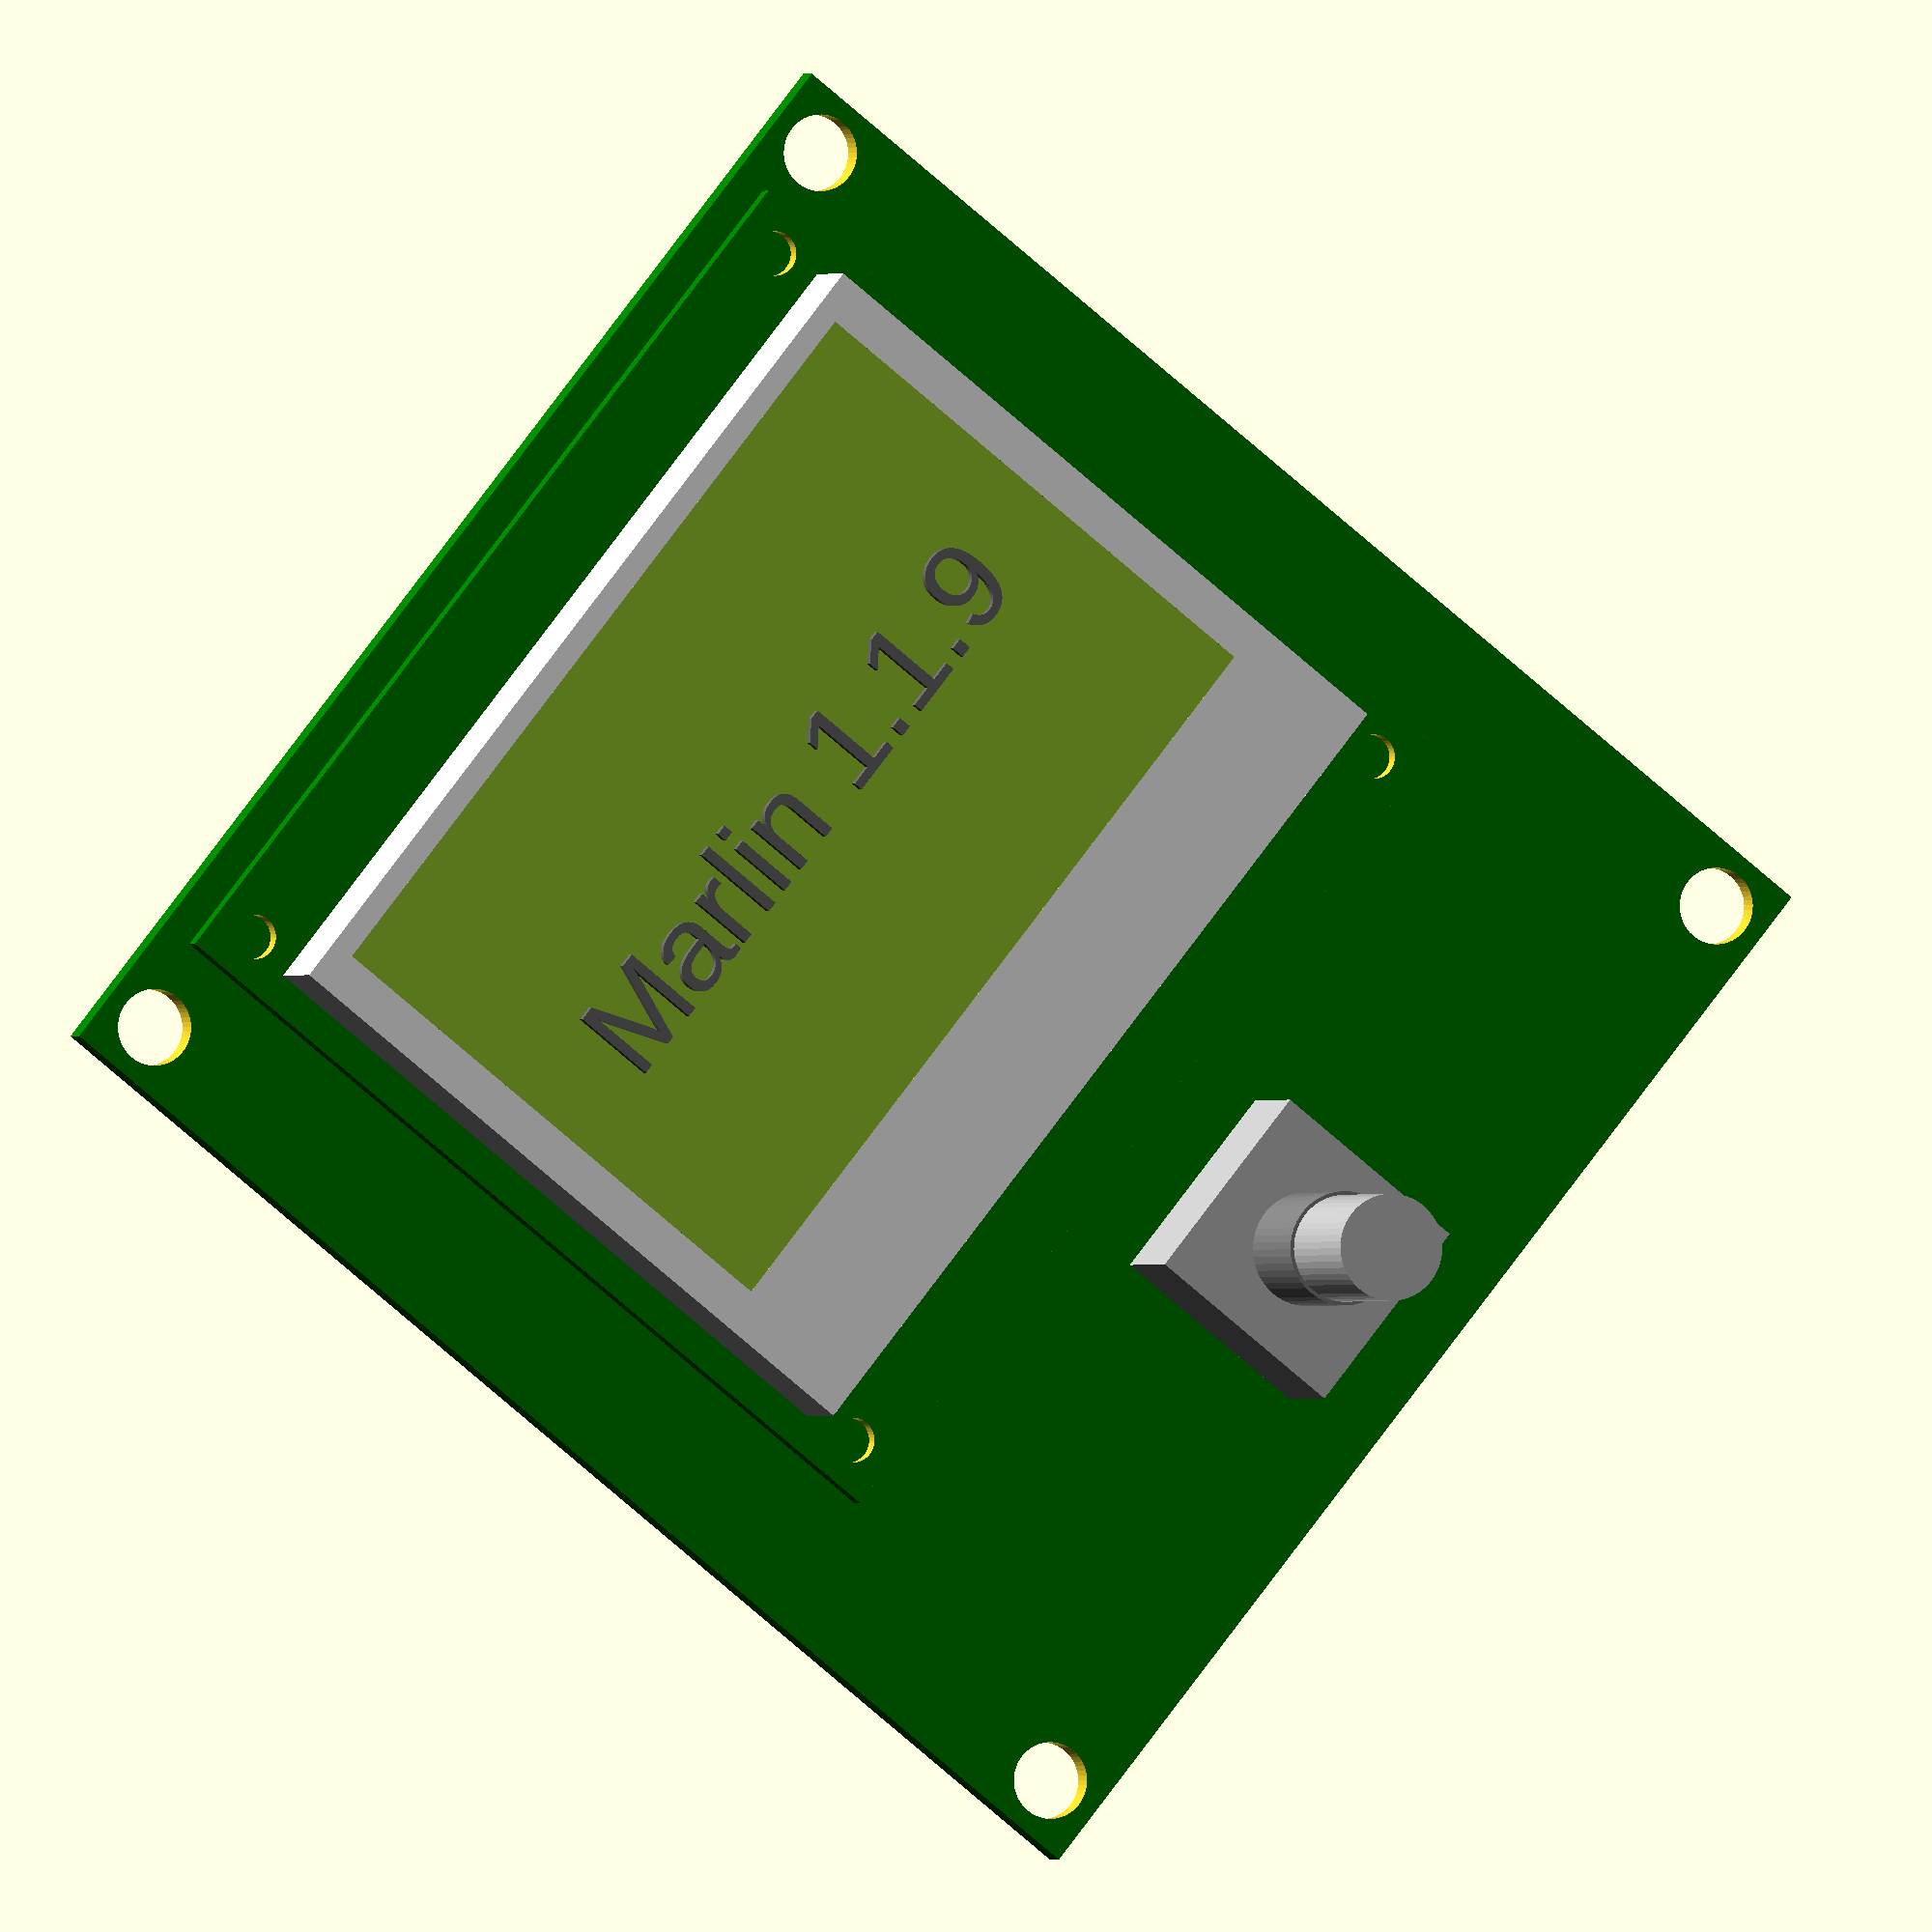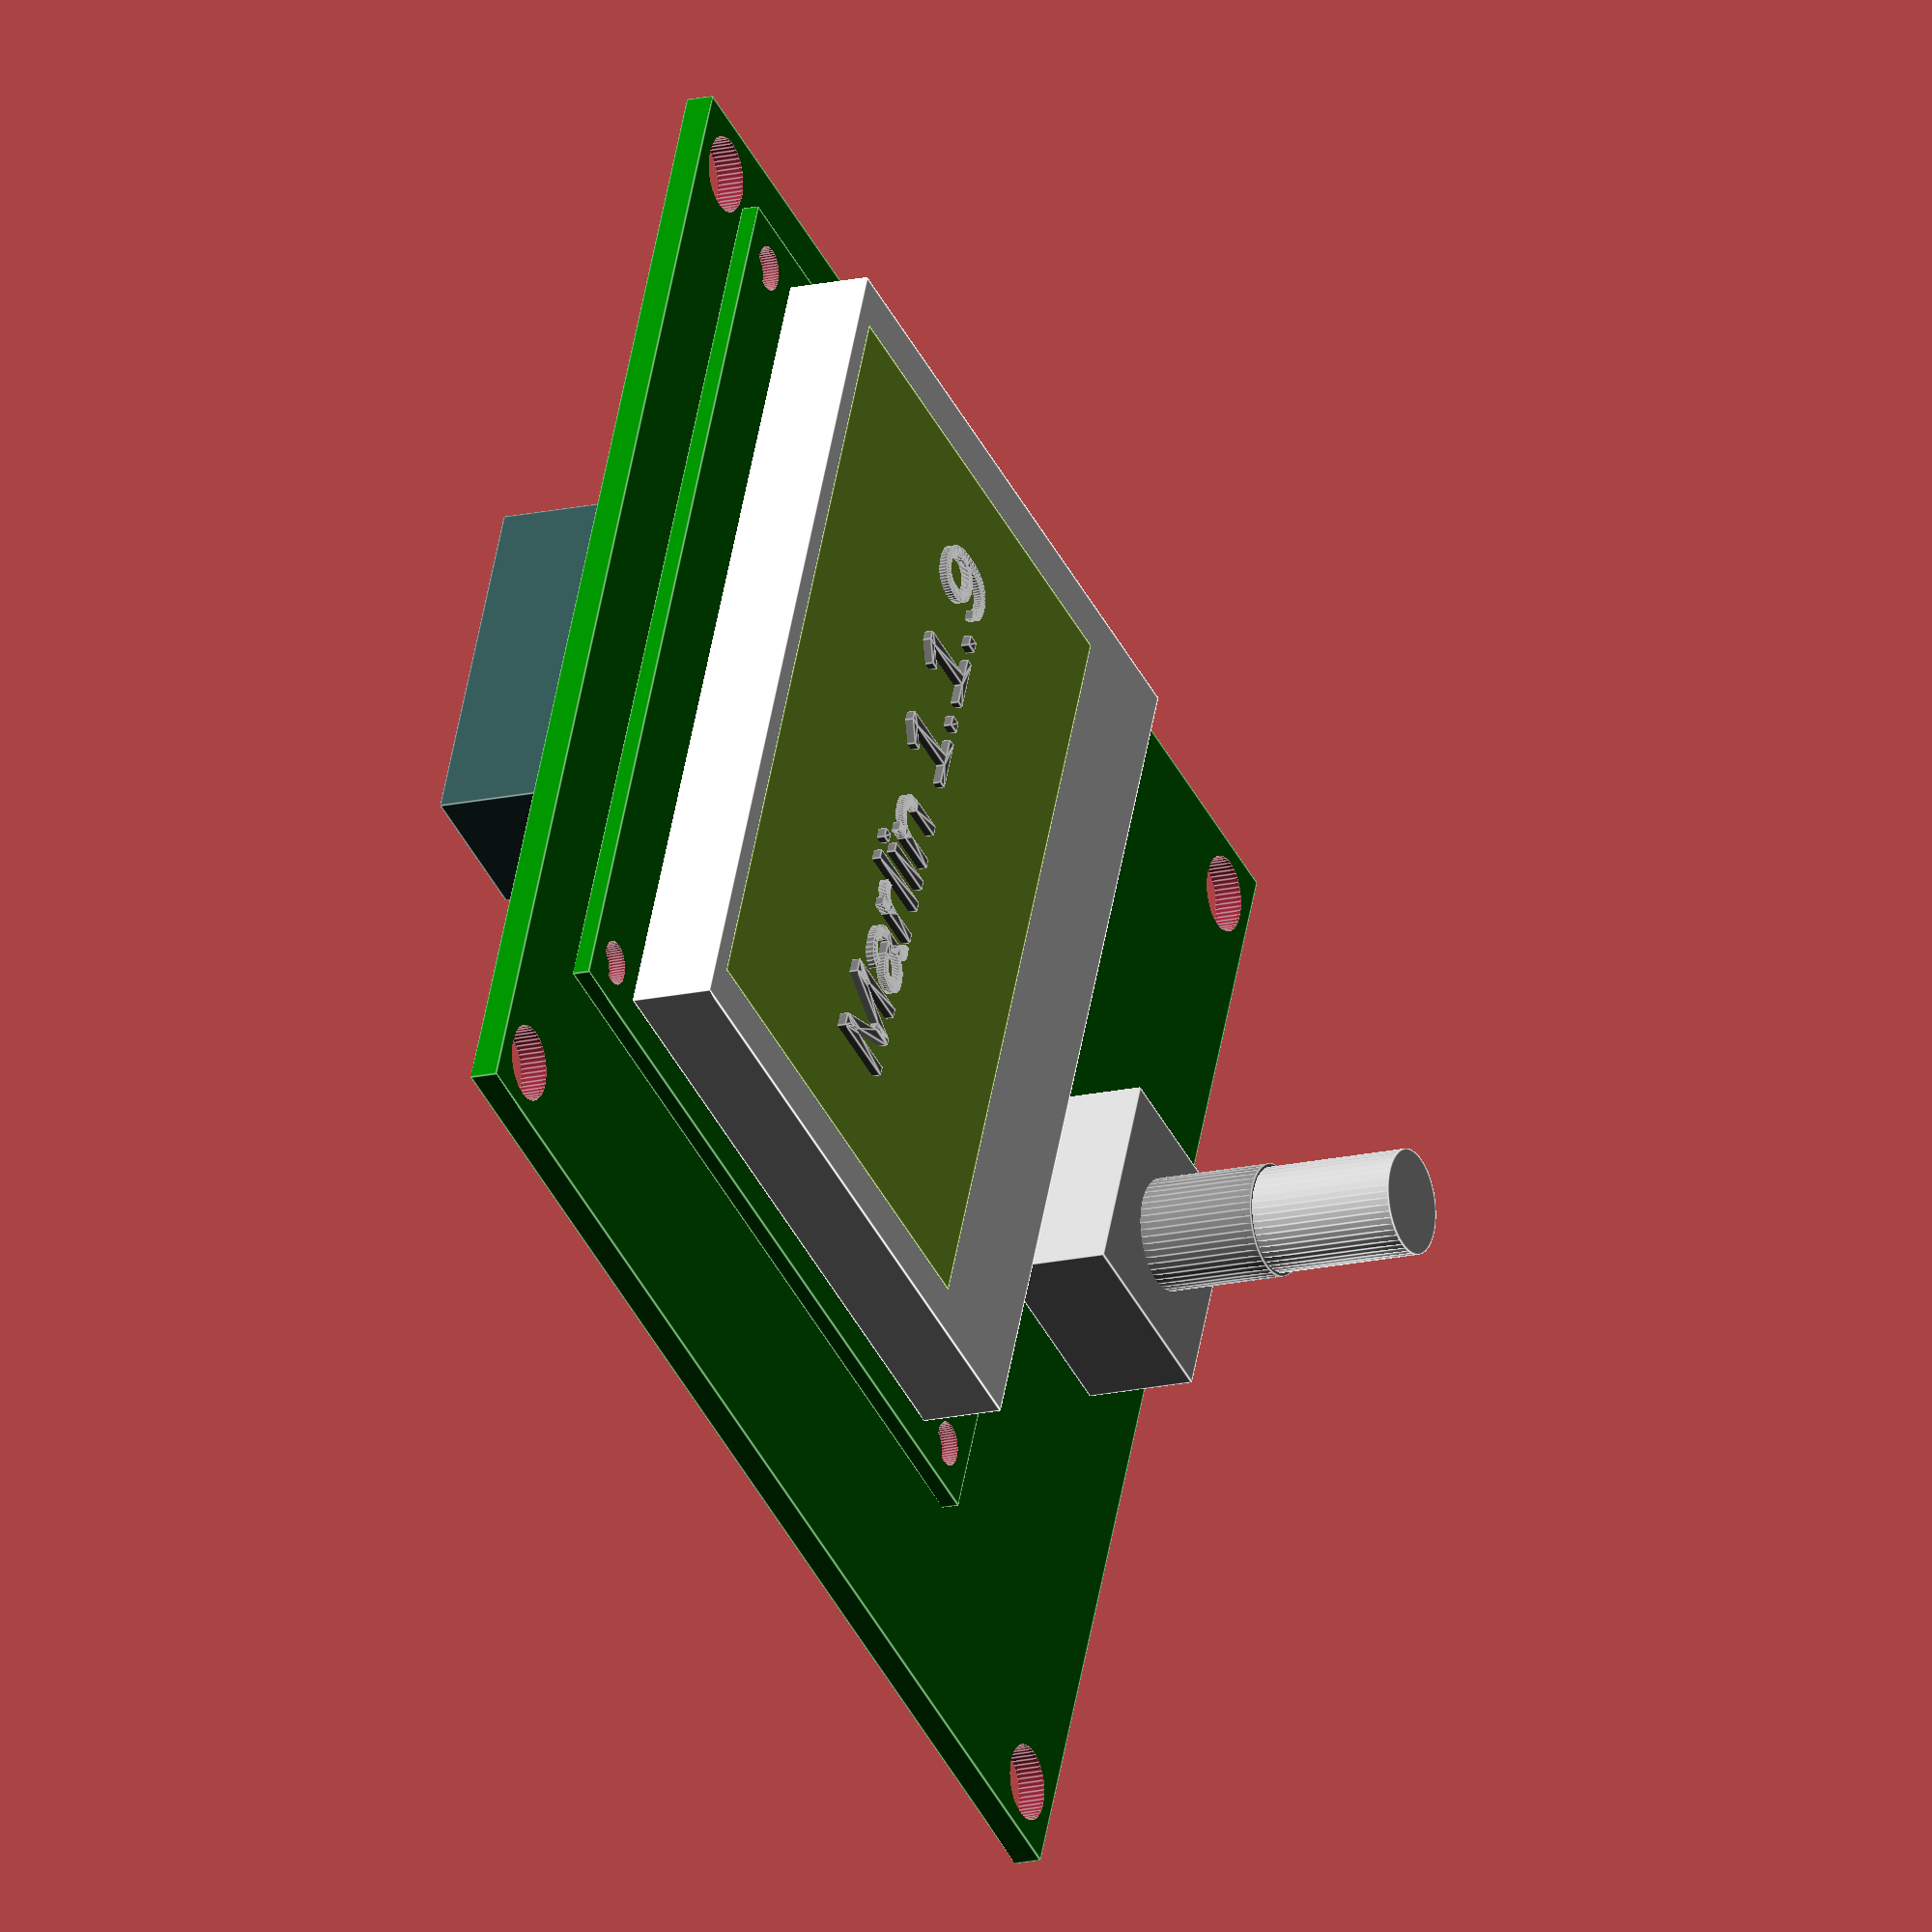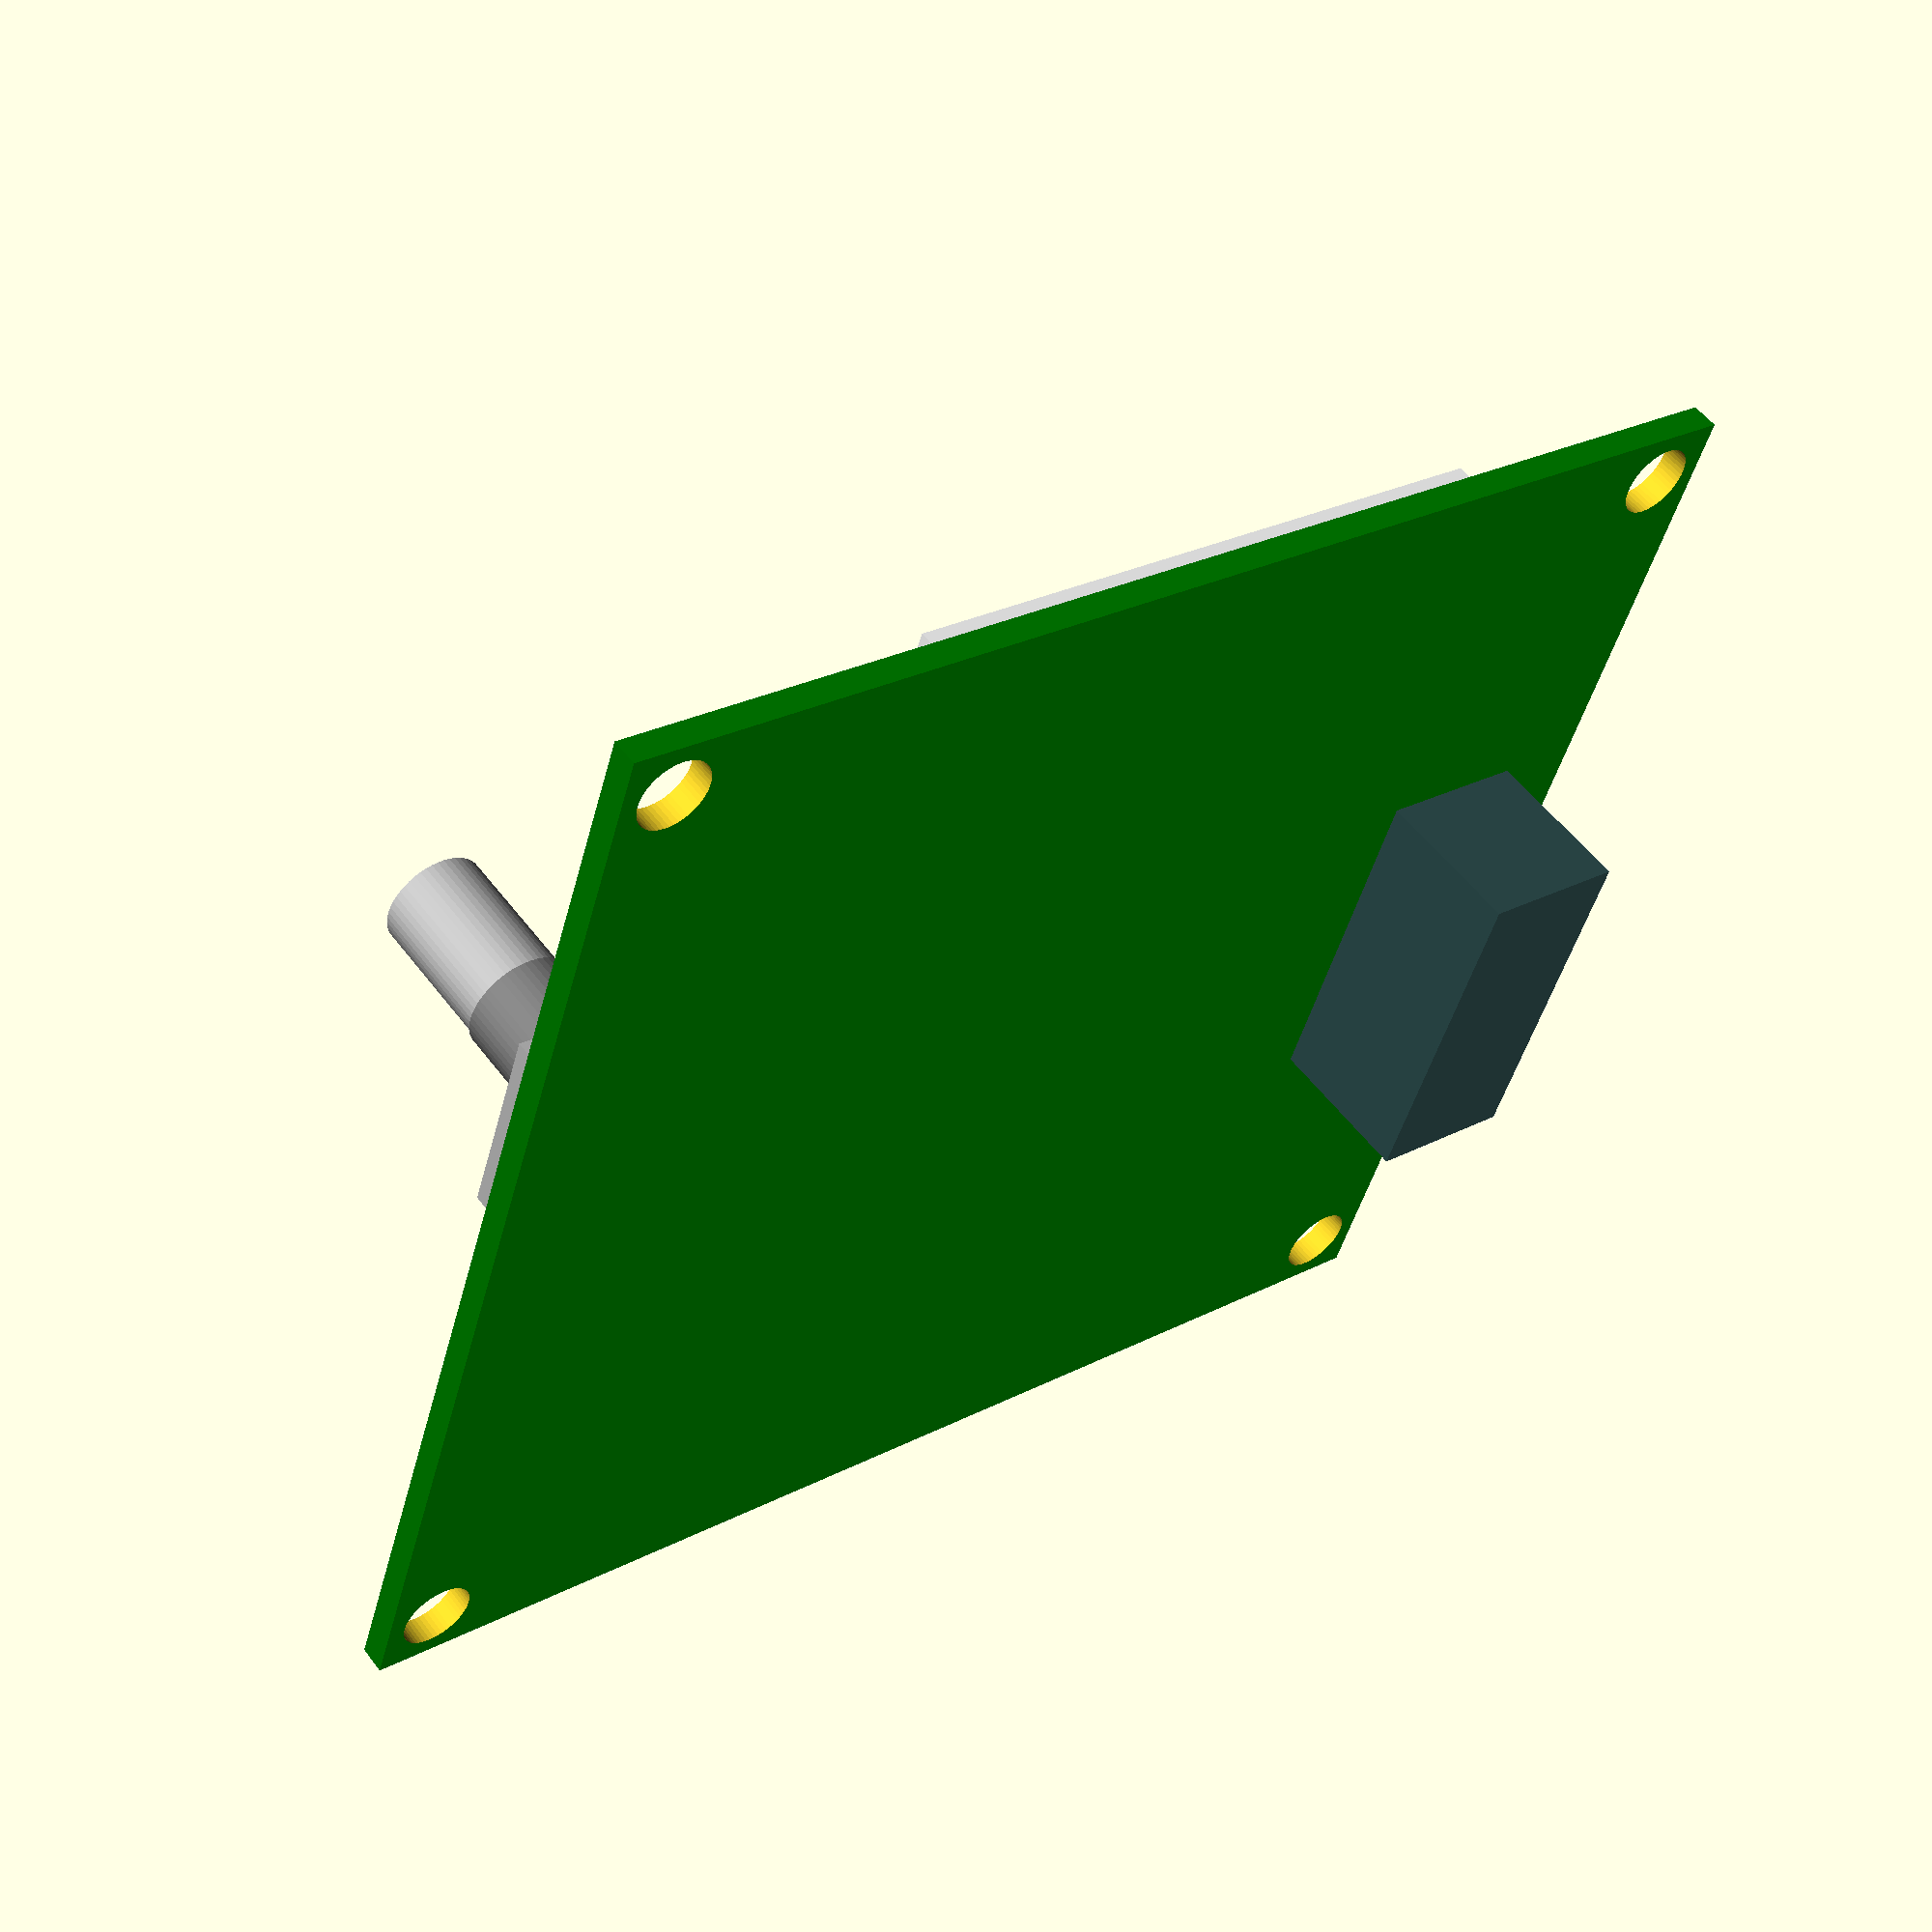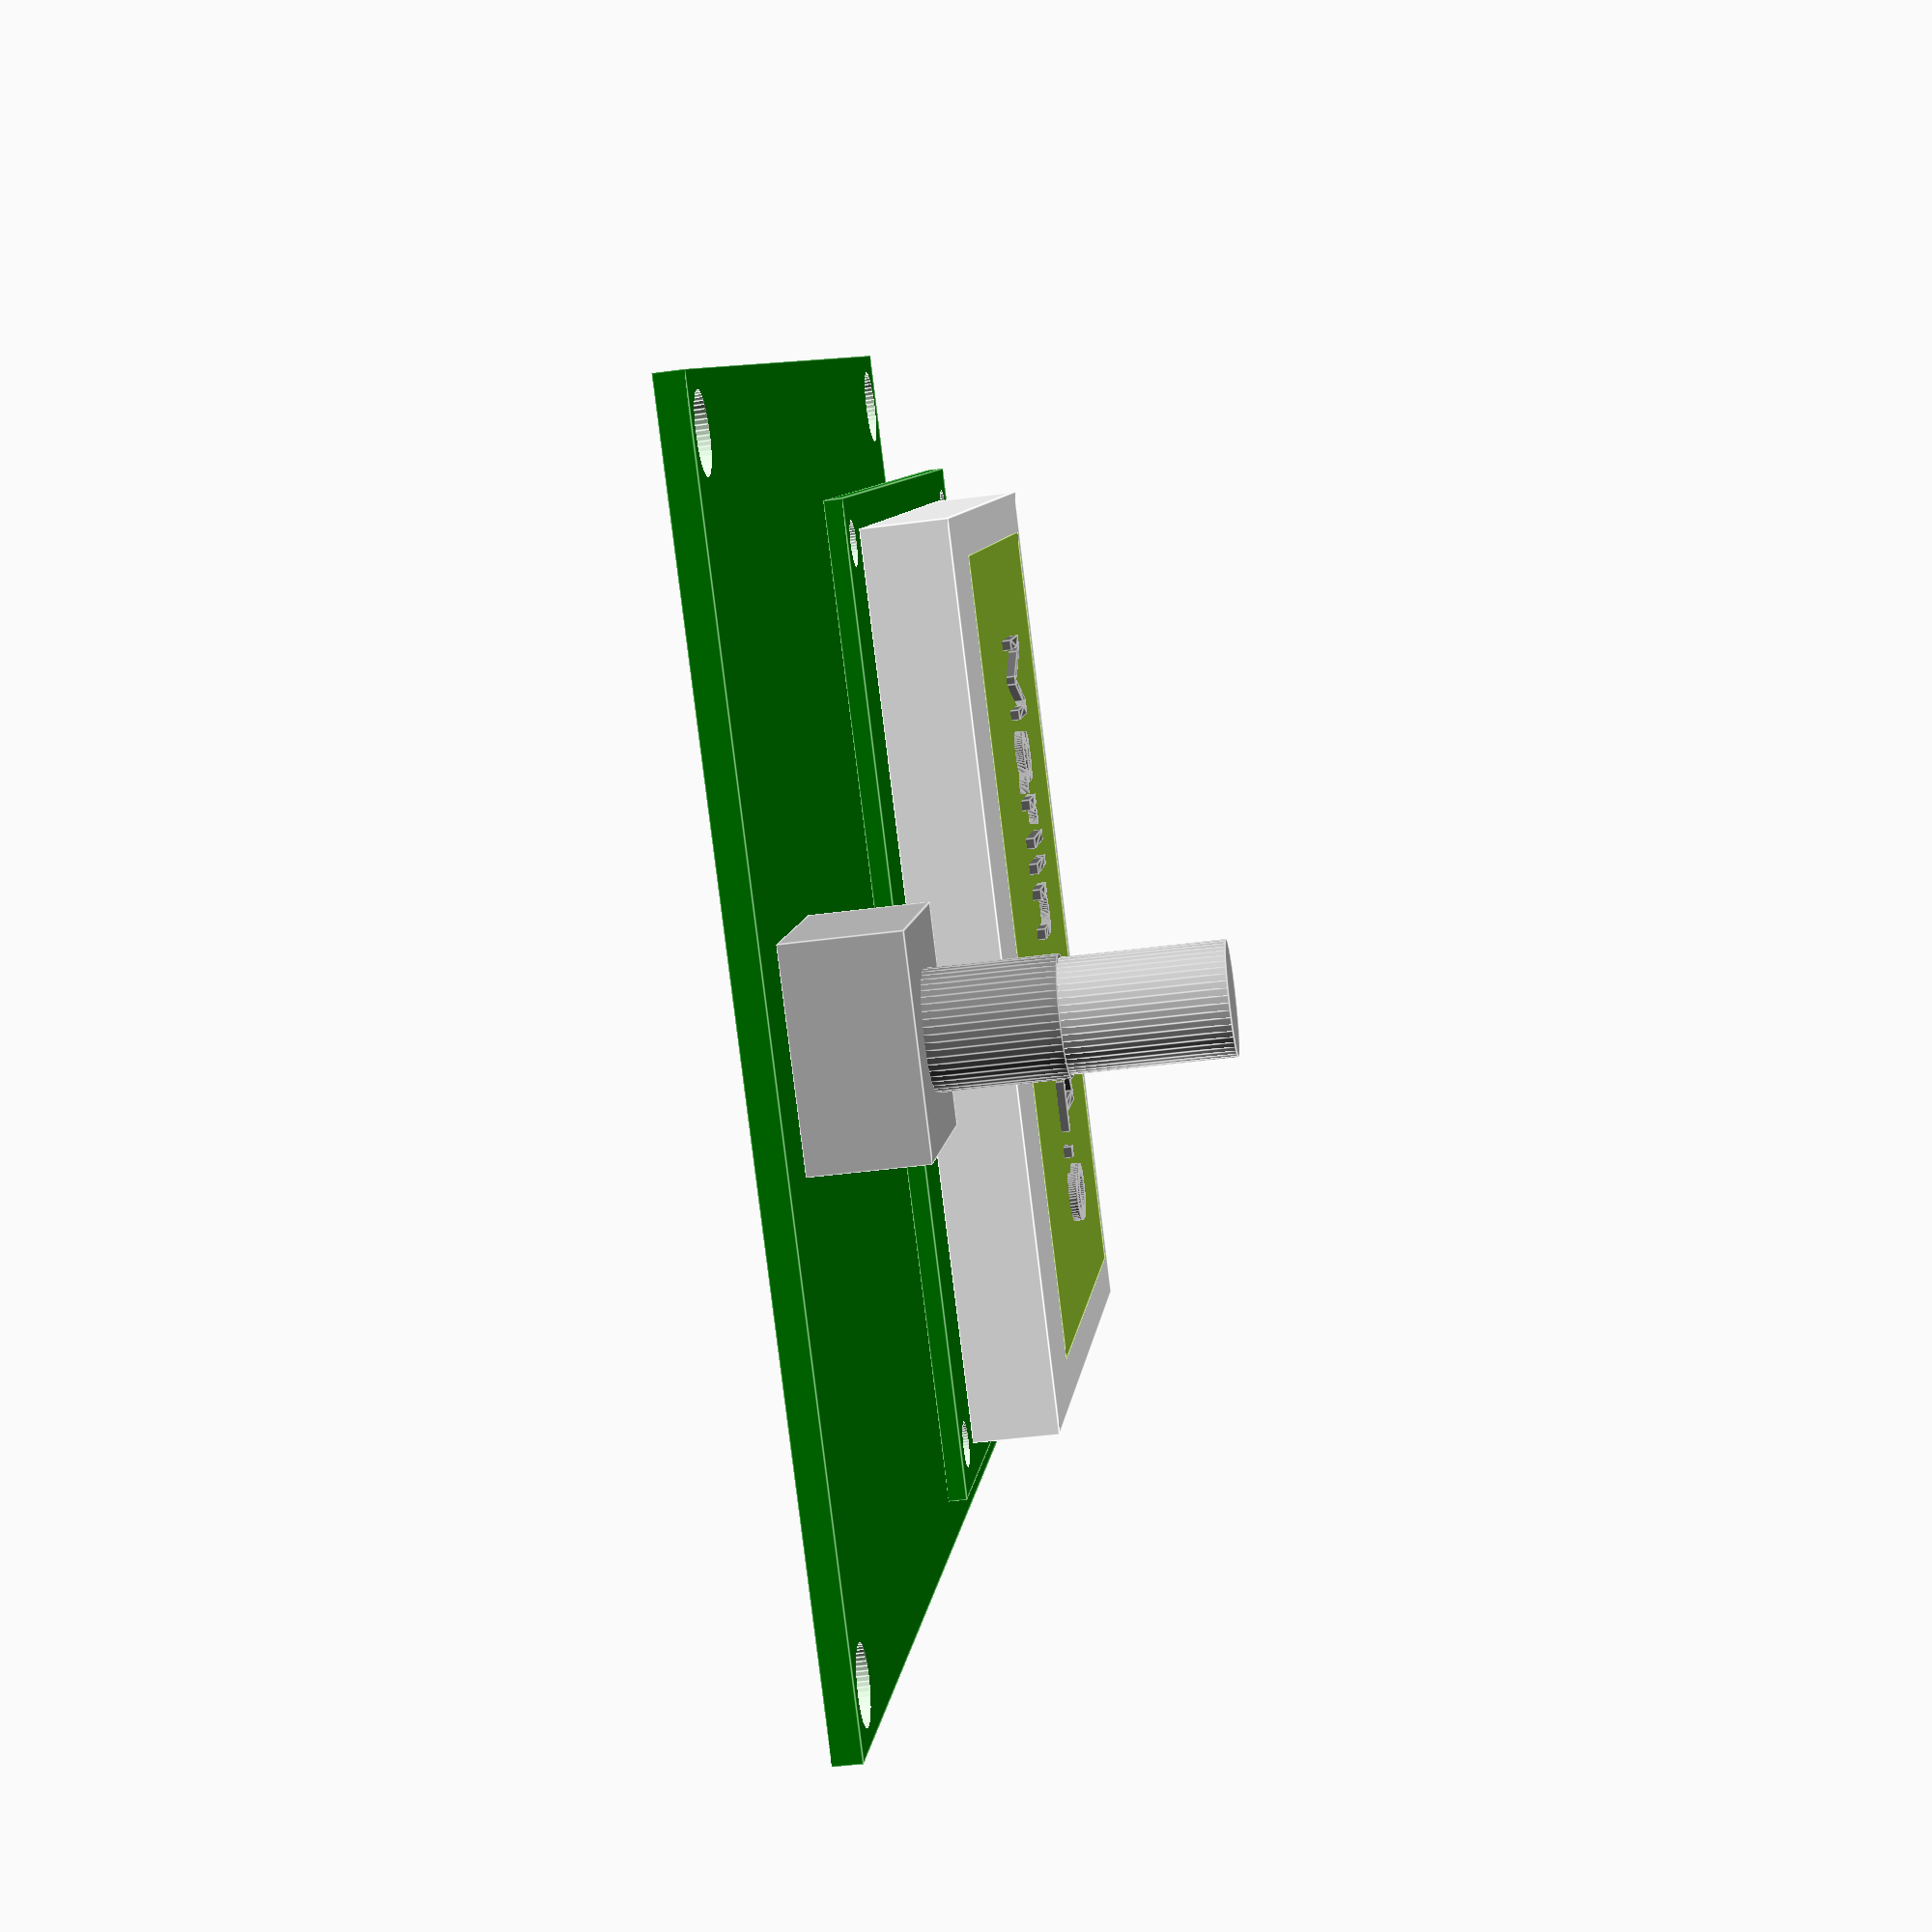
<openscad>
$fn=50;

fudge=0.1;

translate([0,-73.65/2+11.5,0]) rotaryEncoder();

lcdPCBY=(73.65-50)/2-1.15;

PCB([69,73.65,1.6],4.3,1);
translate([0,lcdPCBY,2.2+1.6]) PCB([54,50,1],2.5,1.25);
translate([0,lcdPCBY+(50-39.4)/2-5.15,2.2+1.6]) LCD([50.3,39.4,4.8],[45.5,30],drvHeight=6.8);

color("darkslategrey") 
  translate([0,(73.65-8.9)/2-5,-1.6-9/2]) cube([20.4,8.9,9],true);


module PCB(dims=[50,50,1.6], drill=4.3, drillbrdg=1){
translate([0,0,-dims.z/2])
  difference(){
    color("green") cube(dims,true);
    for (i=[-1,1],j=[-1,1])
      translate([i*((dims.x-drill)/2-drillbrdg),j*((dims.y-drill)/2-drillbrdg),0]) 
        cylinder(d=drill,h=dims.z+fudge,center=true);
  }
}


module LCD(dims,aArea,drvHeight,txt="Marlin 1.1.9"){
  difference(){
    color("white") translate([0,0,dims.z/2]) cube(dims,true);
    translate([0,drvHeight/2,dims.z*0.75]) cube([aArea.x,aArea.y,dims.z/2+fudge],true);
  }
  color("yellowgreen") translate([0,drvHeight/2,dims.z*0.75]) cube([aArea.x,aArea.y,dims.z/2],true);
  color("dimgrey") translate([0,drvHeight/2,dims.z]) text(txt,valign="center",halign="center",size=5); 
}

module rotaryEncoder(){
  color("silver") translate([0,0,6.4/2]) cube([11.8,12,6.4],true);
  color("grey") translate([0,0,6.4-fudge]) cylinder(d=6.4,h=6.9+fudge);
  color("silver")translate([0,0,6.4+6.9-fudge]) cylinder(d=6, h=8.5+fudge);
}


</openscad>
<views>
elev=180.4 azim=128.6 roll=197.8 proj=o view=wireframe
elev=195.6 azim=113.0 roll=243.3 proj=o view=edges
elev=305.6 azim=251.9 roll=143.7 proj=p view=solid
elev=222.9 azim=219.8 roll=260.9 proj=p view=edges
</views>
